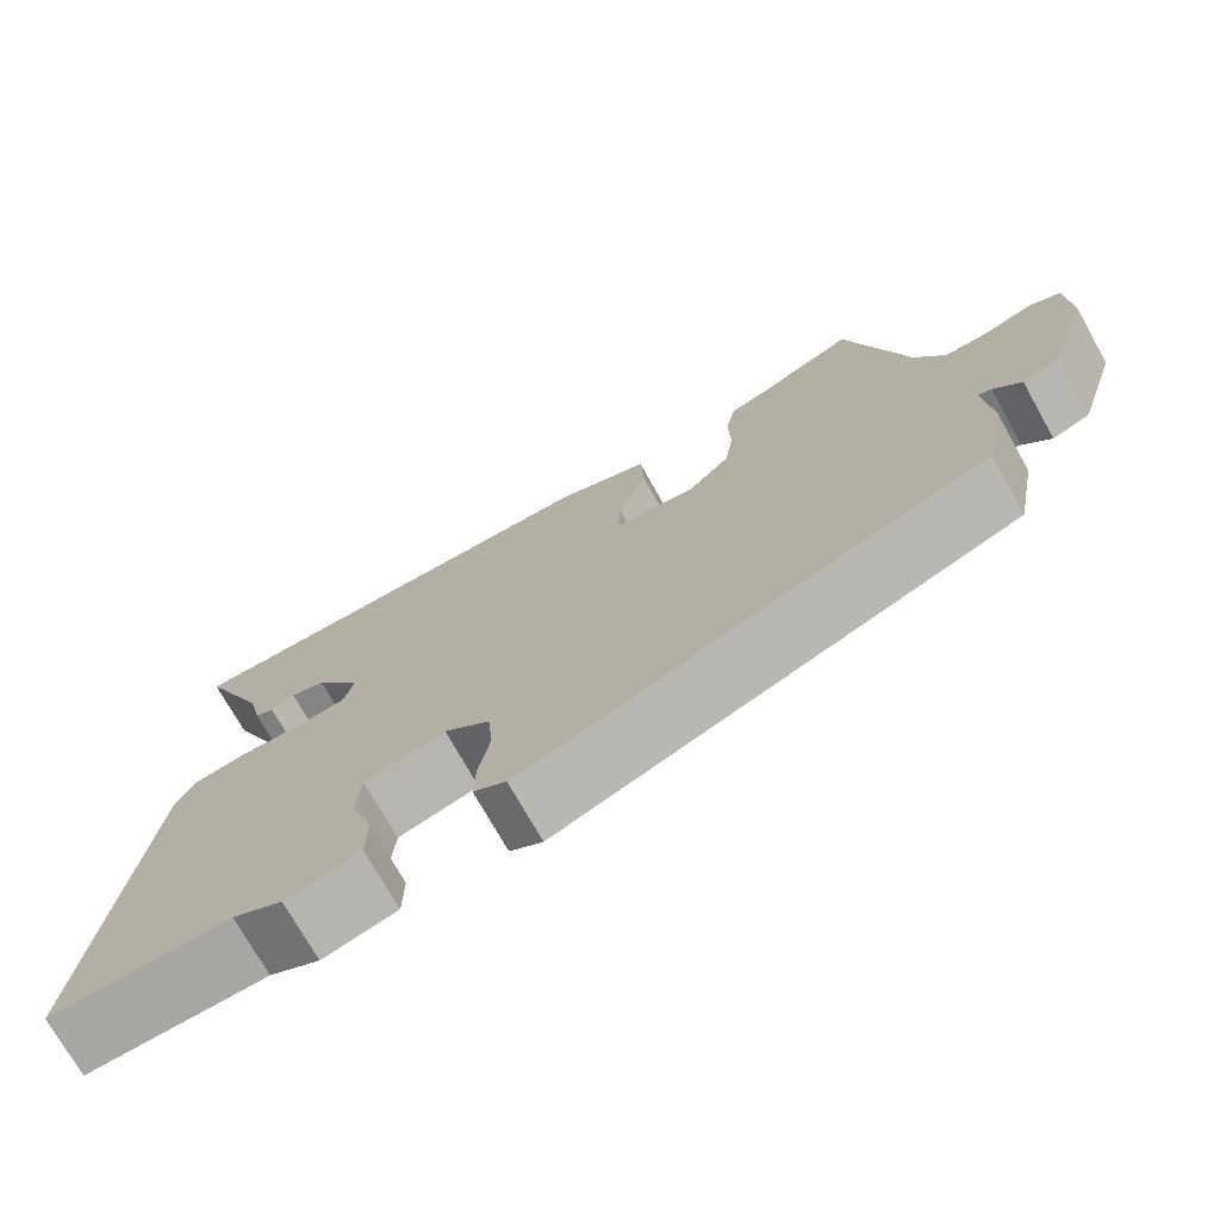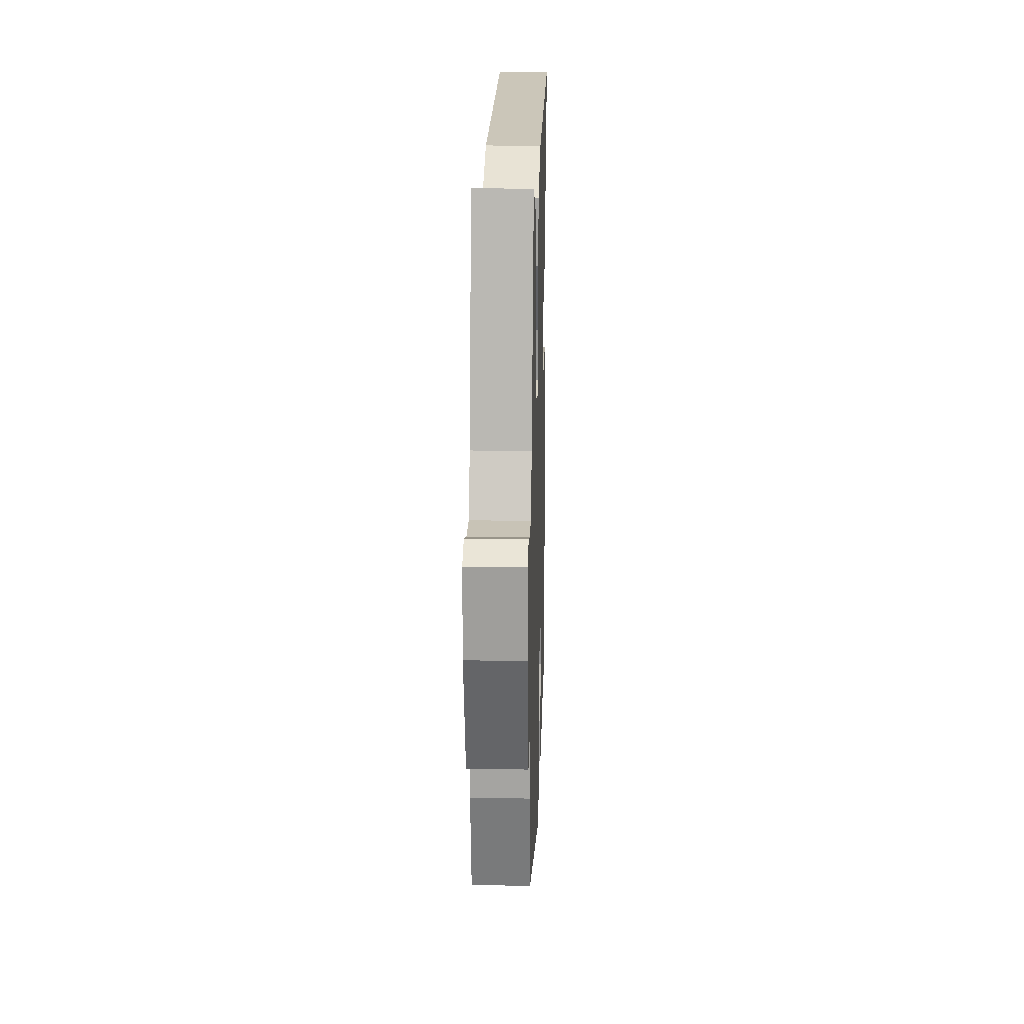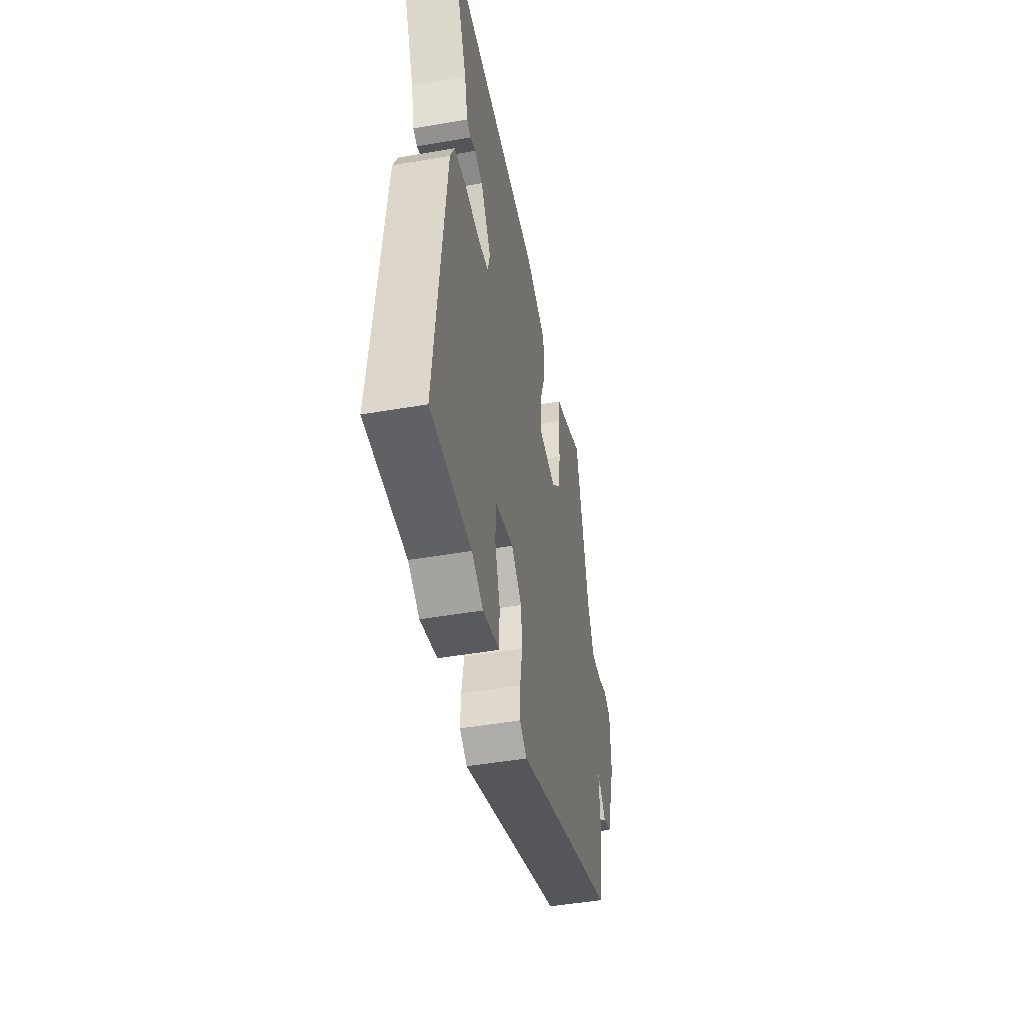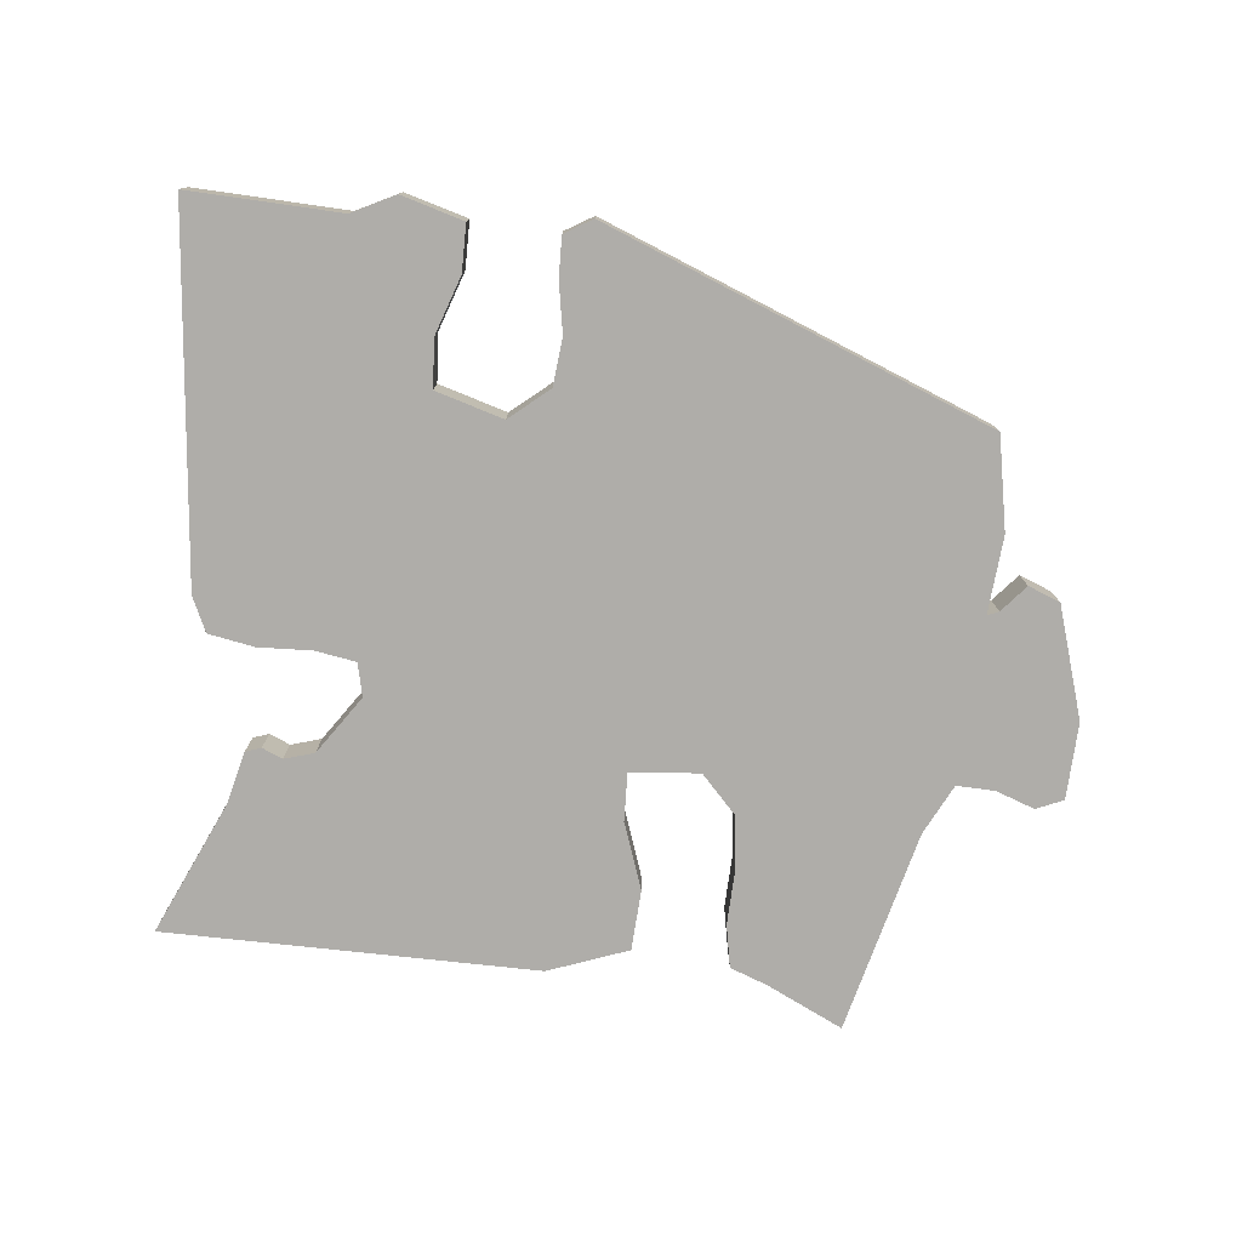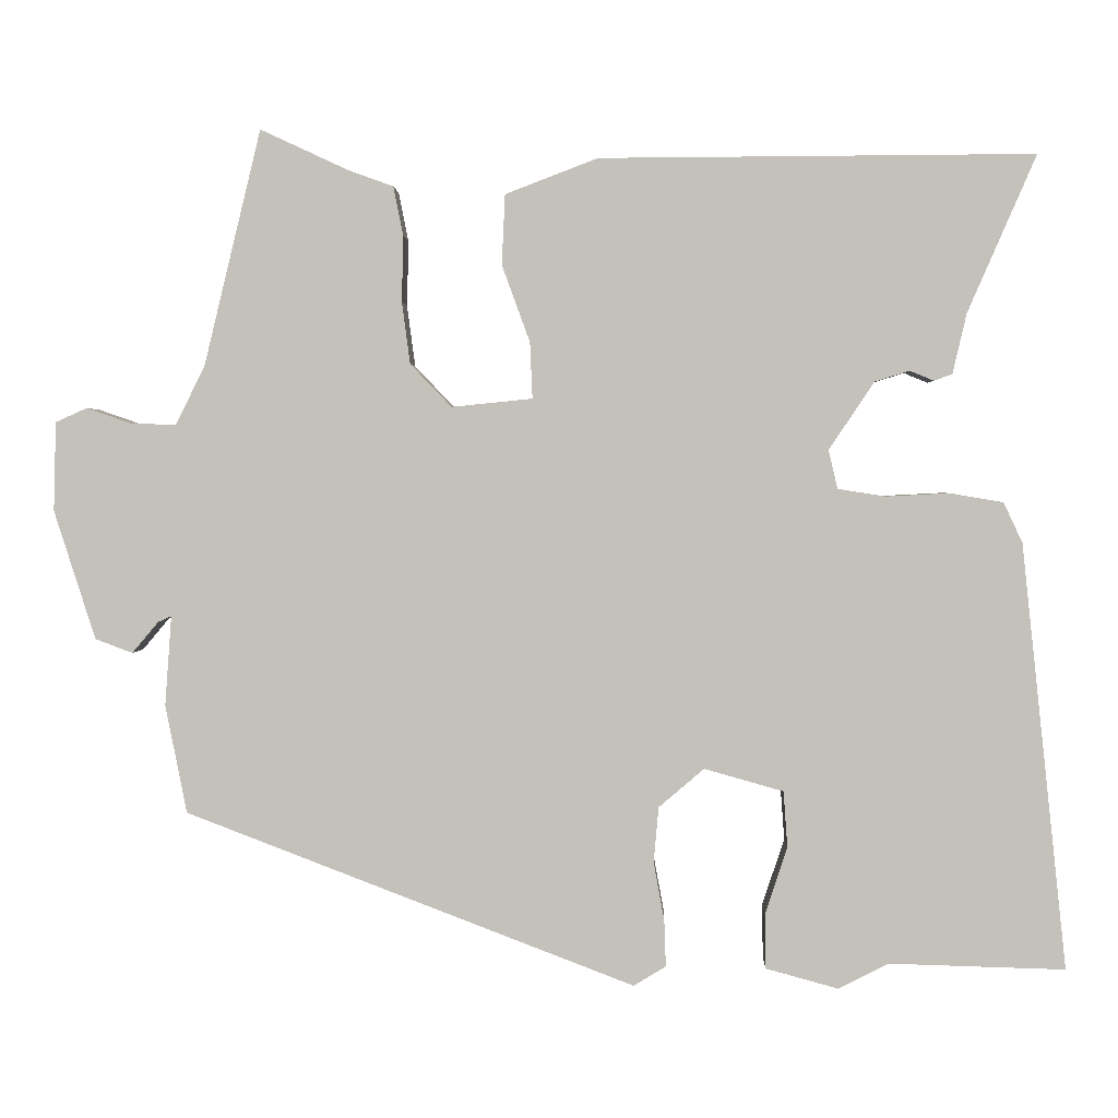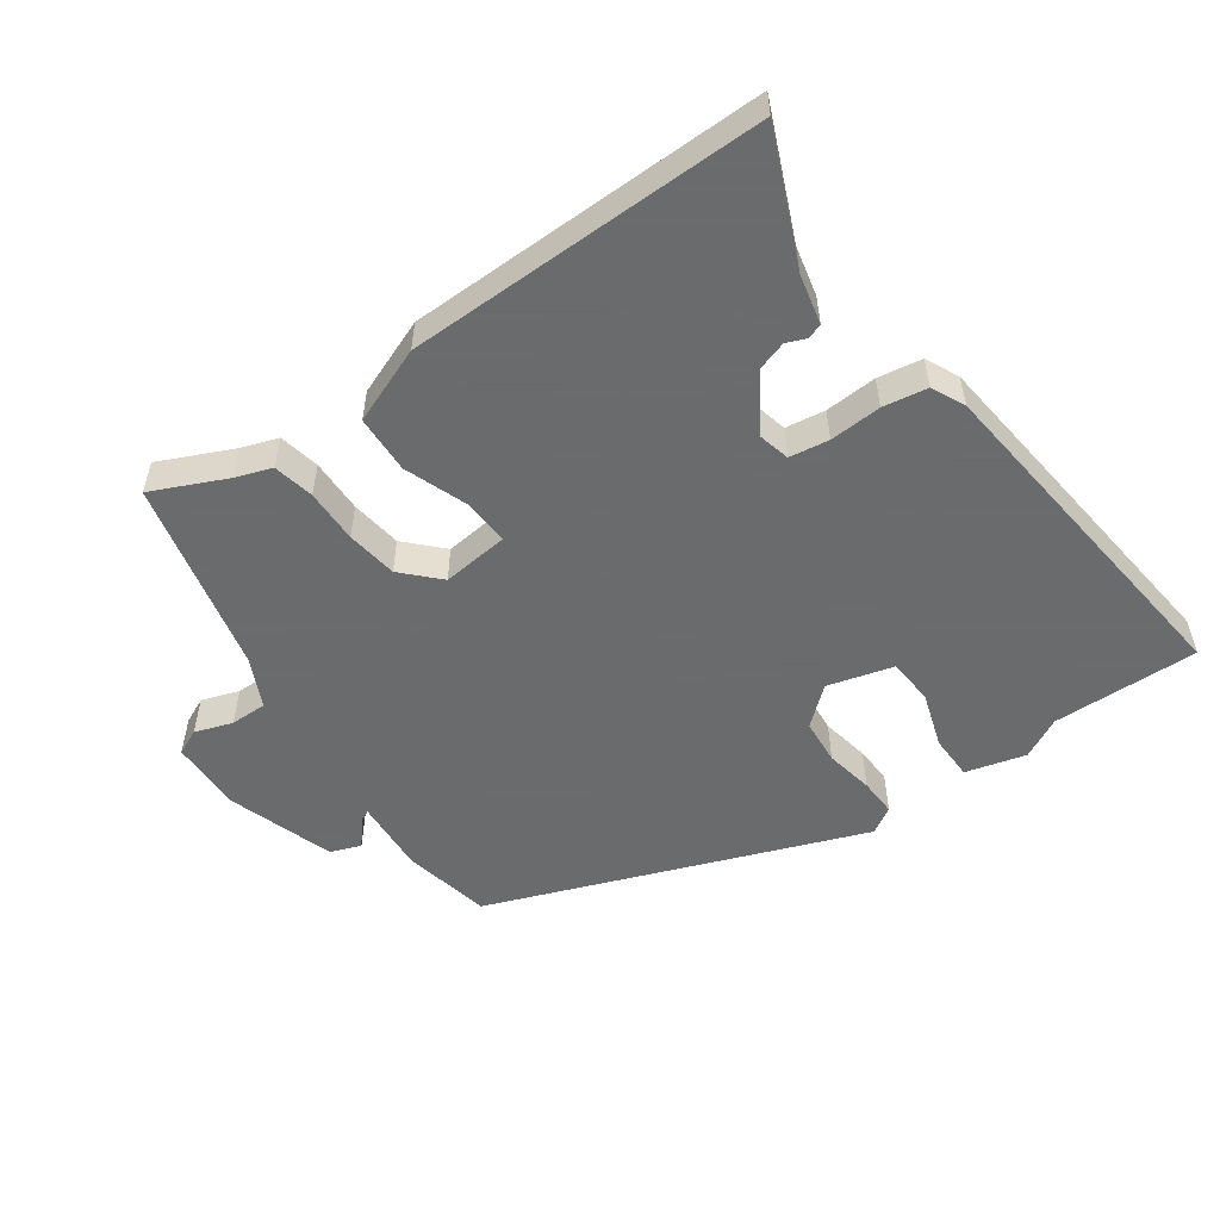
<metadata>
{"format":"obj","ext":"obj","renderer":"f3d","projection":"perspective","resolution":1024,"background":"white","views":[{"elev":-73.4,"azim":-150.7,"up":"+Z"},{"elev":20.6,"azim":-88.3,"up":"+Z"},{"elev":-47.0,"azim":101.1,"up":"+Z"},{"elev":-77.4,"azim":173.5,"up":"+Y"},{"elev":1.9,"azim":1.8,"up":"+Z"},{"elev":-53.2,"azim":35.6,"up":"+Y"}]}
</metadata>
<code>
v 0.535 0.07 0.48
v 0.452 0.07 0.29
v 0.435 0.07 0.217
v 0.413 0.07 0.209
v 0.384 0.07 0.221
v 0.342 0.07 0.208
v 0.287 0.07 0.126
v 0.298 0.07 0.079
v 0.356 0.07 0.07
v 0.432 0.07 0.074
v 0.497 0.07 0.063
v 0.52 0.07 0.014
v 0.575 0.07 -0.502
v 0.361 0.07 -0.496
v 0.301 0.07 -0.527
v 0.213 0.07 -0.503
v 0.212 0.07 -0.437
v 0.239 0.07 -0.355
v 0.234 0.07 -0.287
v 0.138 0.07 -0.26
v 0.083 0.07 -0.307
v 0.077 0.07 -0.374
v 0.09 0.07 -0.445
v 0.092 0.07 -0.501
v 0.053 0.07 -0.525
v -0.492 0.07 -0.316
v -0.518 0.07 -0.185
v -0.51 0.07 -0.076
v -0.526 0.07 -0.083
v -0.558 0.07 -0.121
v -0.603 0.07 -0.104
v -0.653 0.07 0.052
v -0.65 0.07 0.16
v -0.612 0.07 0.177
v -0.557 0.07 0.158
v -0.503 0.07 0.157
v -0.468 0.07 0.228
v -0.399 0.07 0.513
v -0.291 0.07 0.463
v -0.238 0.07 0.444
v -0.226 0.07 0.384
v -0.228 0.07 0.305
v -0.218 0.07 0.23
v -0.168 0.07 0.178
v -0.07 0.07 0.188
v -0.073 0.07 0.256
v -0.107 0.07 0.349
v -0.103 0.07 0.434
v 0.009 0.07 0.477
v 0.535 0 0.48
v 0.452 0 0.29
v 0.435 0 0.217
v 0.413 0 0.209
v 0.384 0 0.221
v 0.342 0 0.208
v 0.287 0 0.126
v 0.298 0 0.079
v 0.356 0 0.07
v 0.432 0 0.074
v 0.497 0 0.063
v 0.52 0 0.014
v 0.575 0 -0.502
v 0.361 0 -0.496
v 0.301 0 -0.527
v 0.213 0 -0.503
v 0.212 0 -0.437
v 0.239 0 -0.355
v 0.234 0 -0.287
v 0.138 0 -0.26
v 0.083 0 -0.307
v 0.077 0 -0.374
v 0.09 0 -0.445
v 0.092 0 -0.501
v 0.053 0 -0.525
v -0.492 0 -0.316
v -0.518 0 -0.185
v -0.51 0 -0.076
v -0.526 0 -0.083
v -0.558 0 -0.121
v -0.603 0 -0.104
v -0.653 0 0.052
v -0.65 0 0.16
v -0.612 0 0.177
v -0.557 0 0.158
v -0.503 0 0.157
v -0.468 0 0.228
v -0.399 0 0.513
v -0.291 0 0.463
v -0.238 0 0.444
v -0.226 0 0.384
v -0.228 0 0.305
v -0.218 0 0.23
v -0.168 0 0.178
v -0.07 0 0.188
v -0.073 0 0.256
v -0.107 0 0.349
v -0.103 0 0.434
v 0.009 0 0.477
f 49 1 2
f 48 49 2
f 47 48 2
f 46 47 2
f 45 46 2
f 39 40 41 42
f 39 42 43
f 38 39 43
f 37 38 43
f 36 37 43 44
f 33 34 35
f 32 33 35
f 31 32 35
f 30 31 35
f 29 30 35
f 28 29 35 36
f 26 27 28
f 25 26 28
f 24 25 28
f 23 24 28
f 22 23 28
f 28 36 44
f 22 28 44
f 21 22 44
f 16 17 18
f 15 16 18
f 14 15 18
f 14 18 19
f 13 14 19
f 12 13 19
f 11 12 19
f 10 11 19
f 9 10 19
f 8 9 19 20
f 2 3 4 5
f 45 2 5 6
f 21 44 45
f 20 21 45
f 8 20 45
f 7 8 45
f 6 7 45
f 51 50 98
f 51 98 97
f 51 97 96
f 51 96 95
f 51 95 94
f 91 90 89 88
f 92 91 88
f 92 88 87
f 92 87 86
f 93 92 86 85
f 84 83 82
f 84 82 81
f 84 81 80
f 84 80 79
f 84 79 78
f 85 84 78 77
f 77 76 75
f 77 75 74
f 77 74 73
f 77 73 72
f 77 72 71
f 93 85 77
f 93 77 71
f 93 71 70
f 67 66 65
f 67 65 64
f 67 64 63
f 68 67 63
f 68 63 62
f 68 62 61
f 68 61 60
f 68 60 59
f 68 59 58
f 69 68 58 57
f 54 53 52 51
f 55 54 51 94
f 94 93 70
f 94 70 69
f 94 69 57
f 94 57 56
f 94 56 55
f 1 50 51 2
f 2 51 52 3
f 3 52 53 4
f 4 53 54 5
f 5 54 55 6
f 6 55 56 7
f 7 56 57 8
f 8 57 58 9
f 9 58 59 10
f 10 59 60 11
f 11 60 61 12
f 12 61 62 13
f 13 62 63 14
f 14 63 64 15
f 15 64 65 16
f 16 65 66 17
f 17 66 67 18
f 18 67 68 19
f 19 68 69 20
f 20 69 70 21
f 21 70 71 22
f 22 71 72 23
f 23 72 73 24
f 24 73 74 25
f 25 74 75 26
f 26 75 76 27
f 27 76 77 28
f 28 77 78 29
f 29 78 79 30
f 30 79 80 31
f 31 80 81 32
f 32 81 82 33
f 33 82 83 34
f 34 83 84 35
f 35 84 85 36
f 36 85 86 37
f 37 86 87 38
f 38 87 88 39
f 39 88 89 40
f 40 89 90 41
f 41 90 91 42
f 42 91 92 43
f 43 92 93 44
f 44 93 94 45
f 45 94 95 46
f 46 95 96 47
f 47 96 97 48
f 48 97 98 49
f 49 98 50 1

</code>
